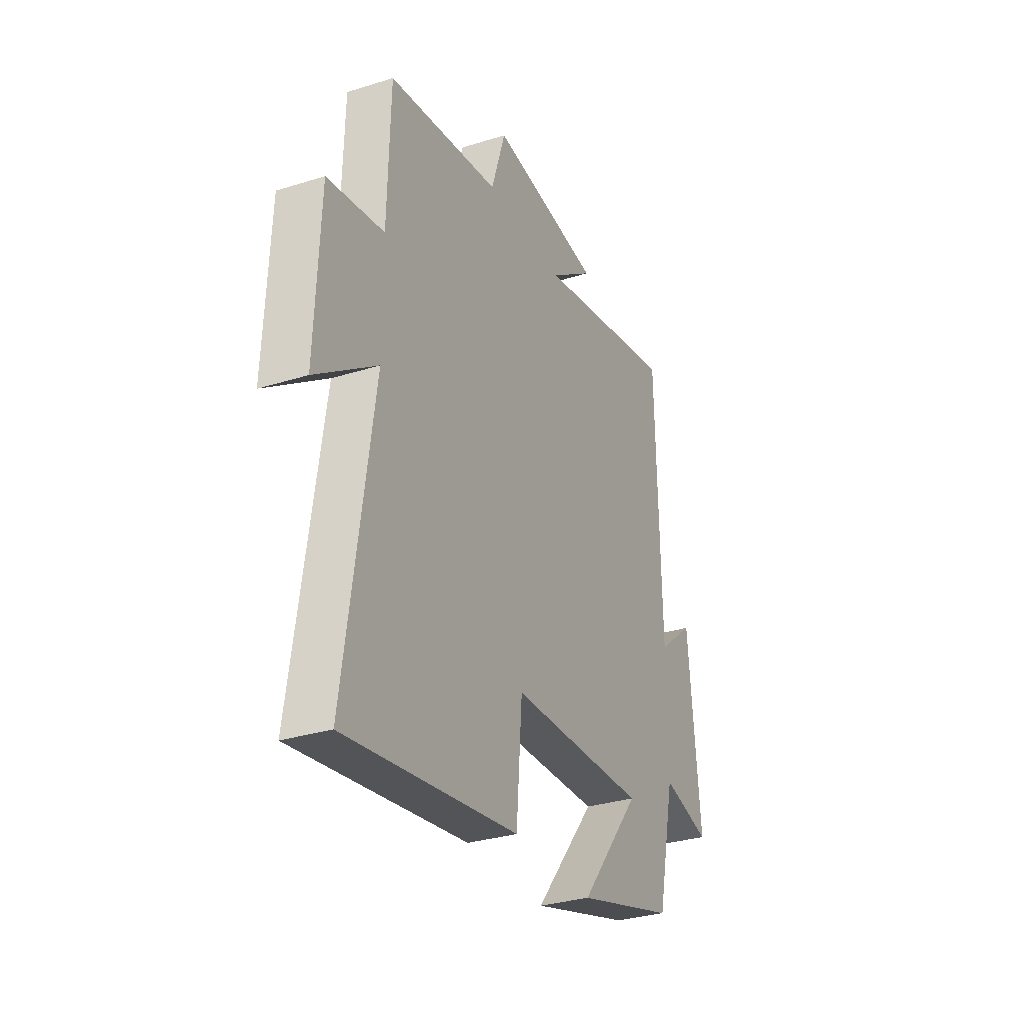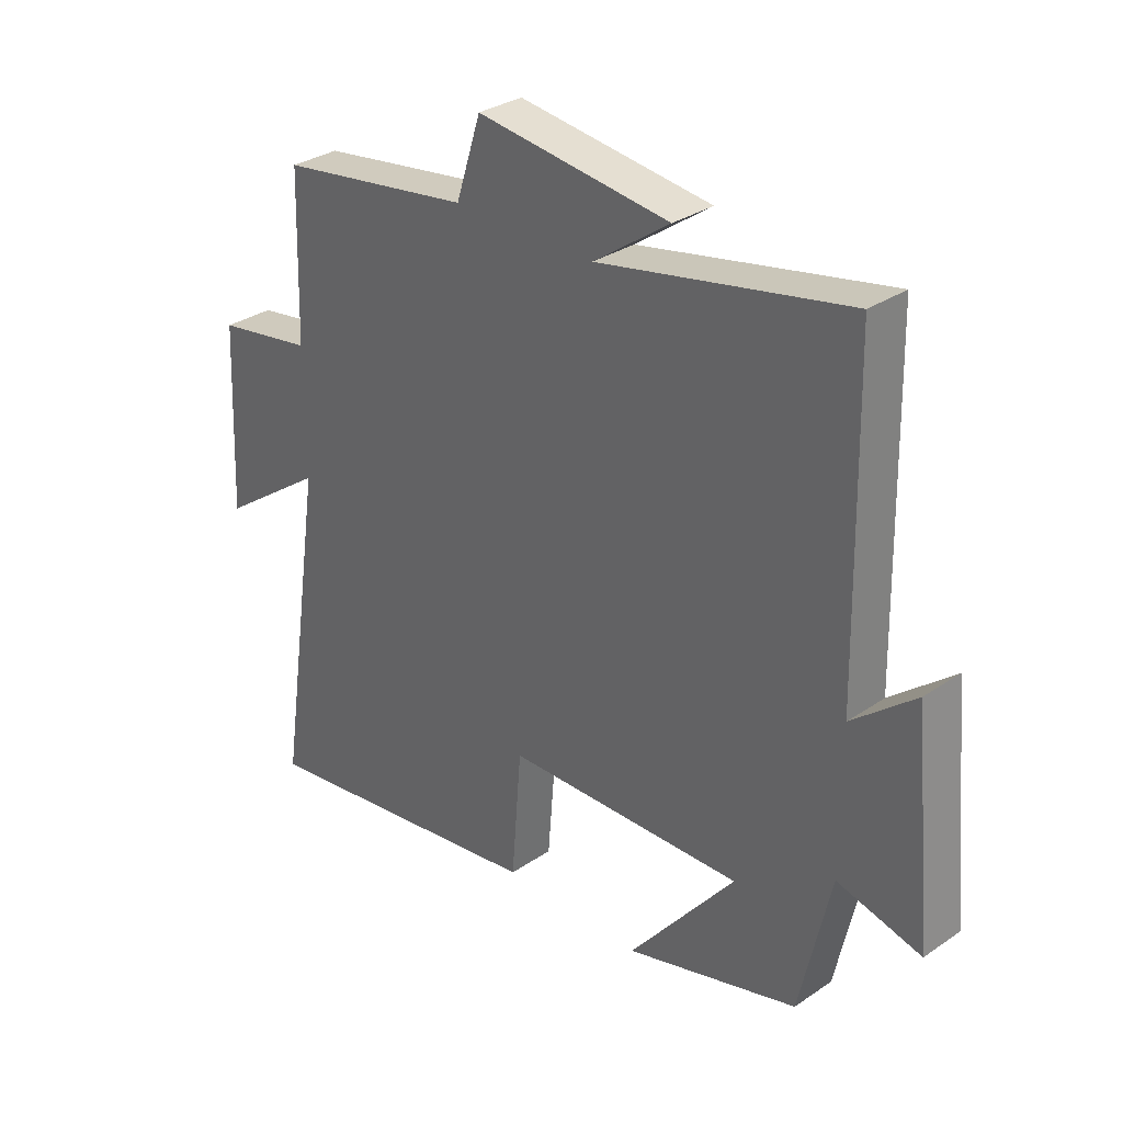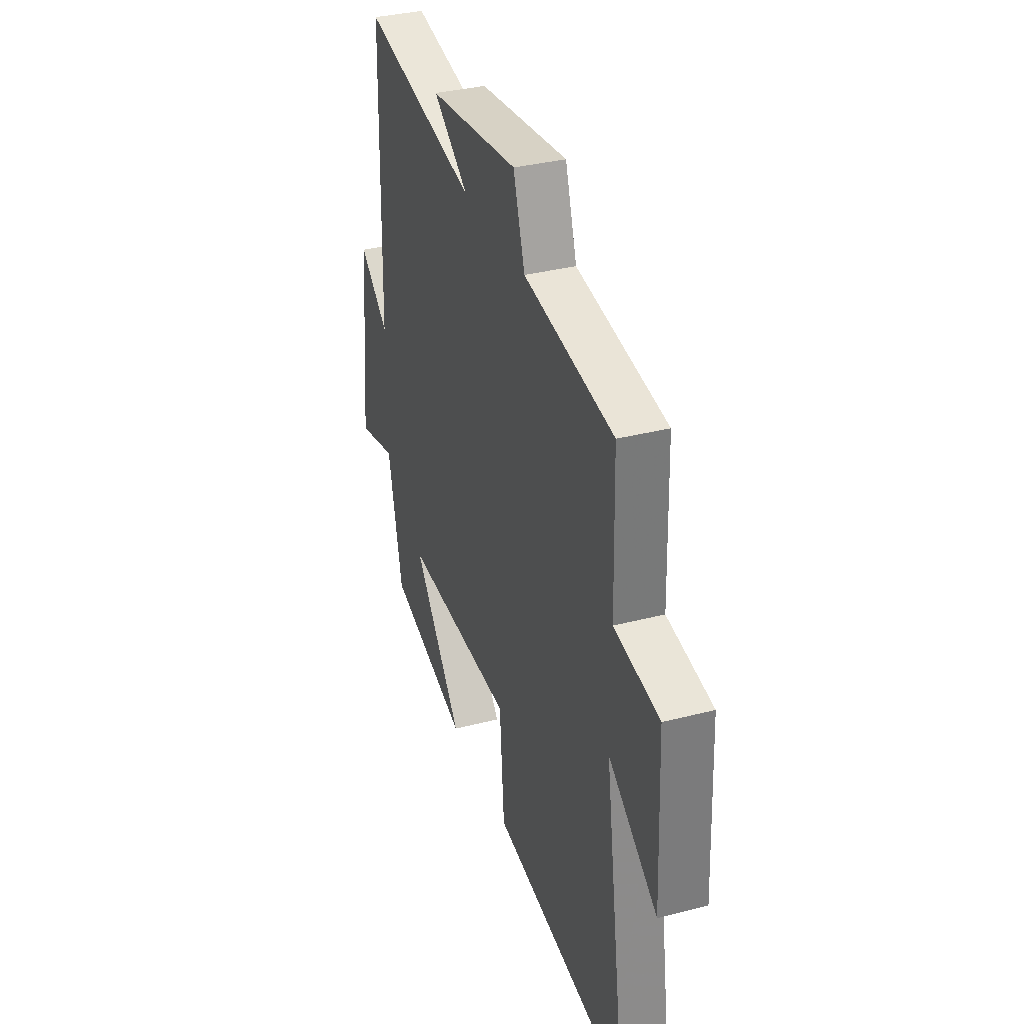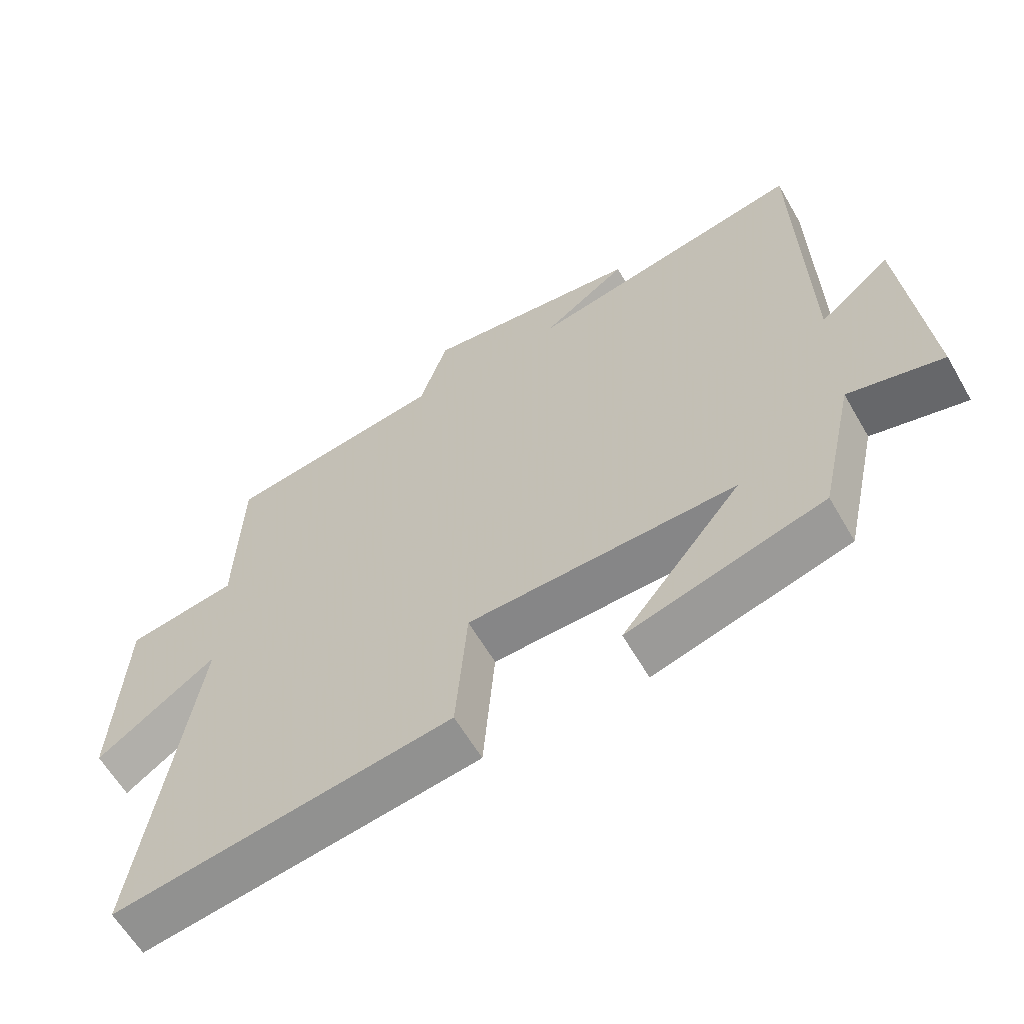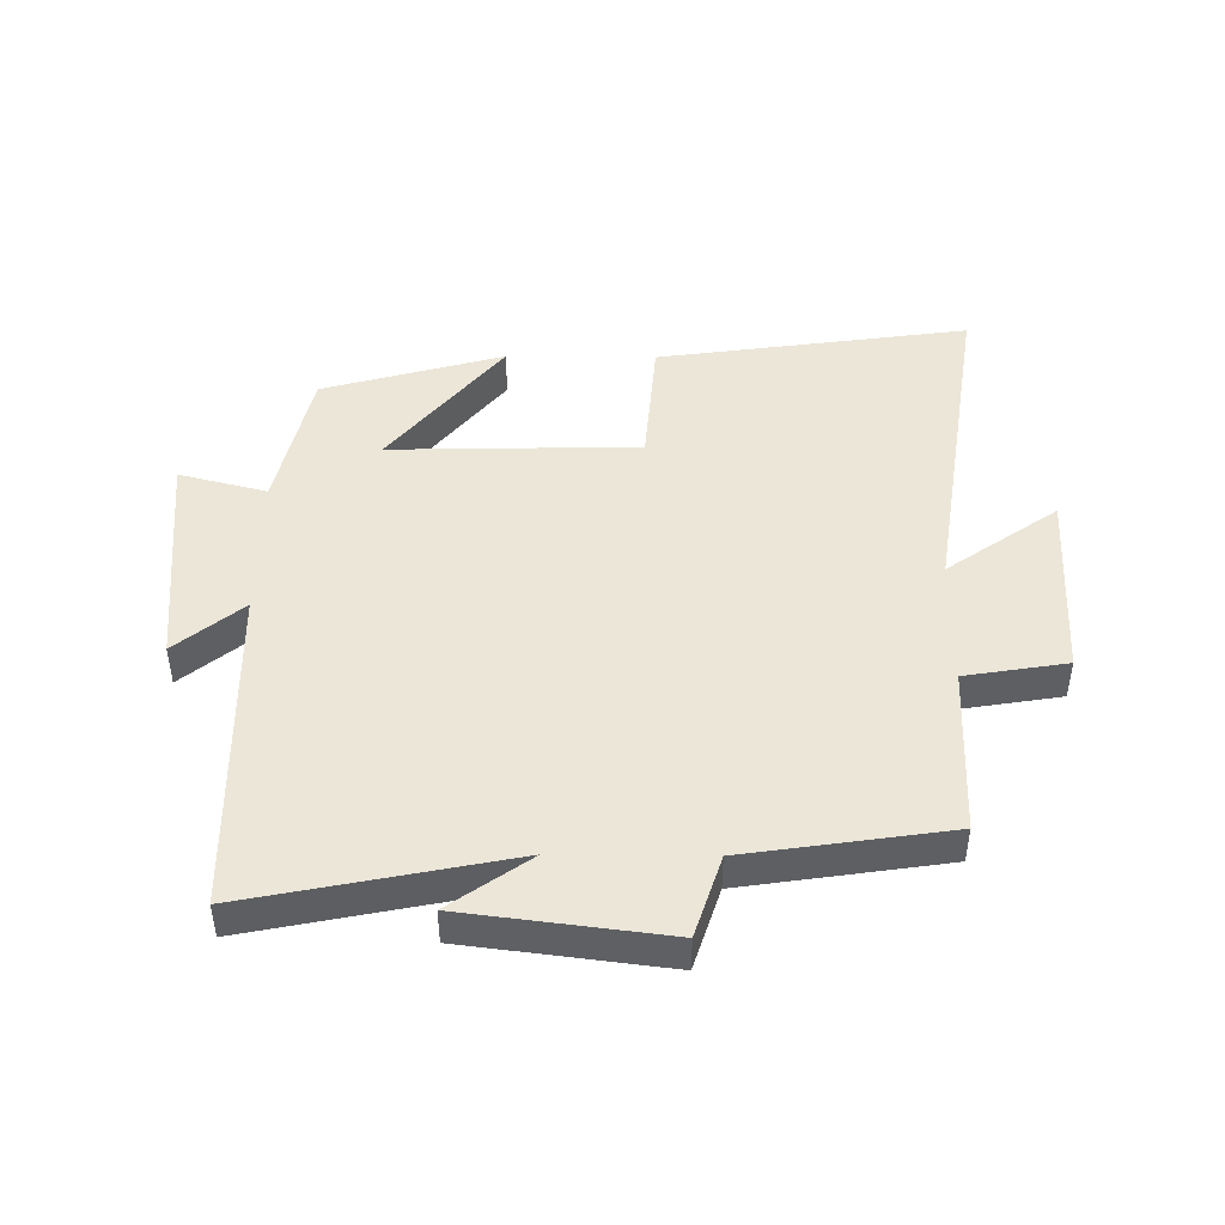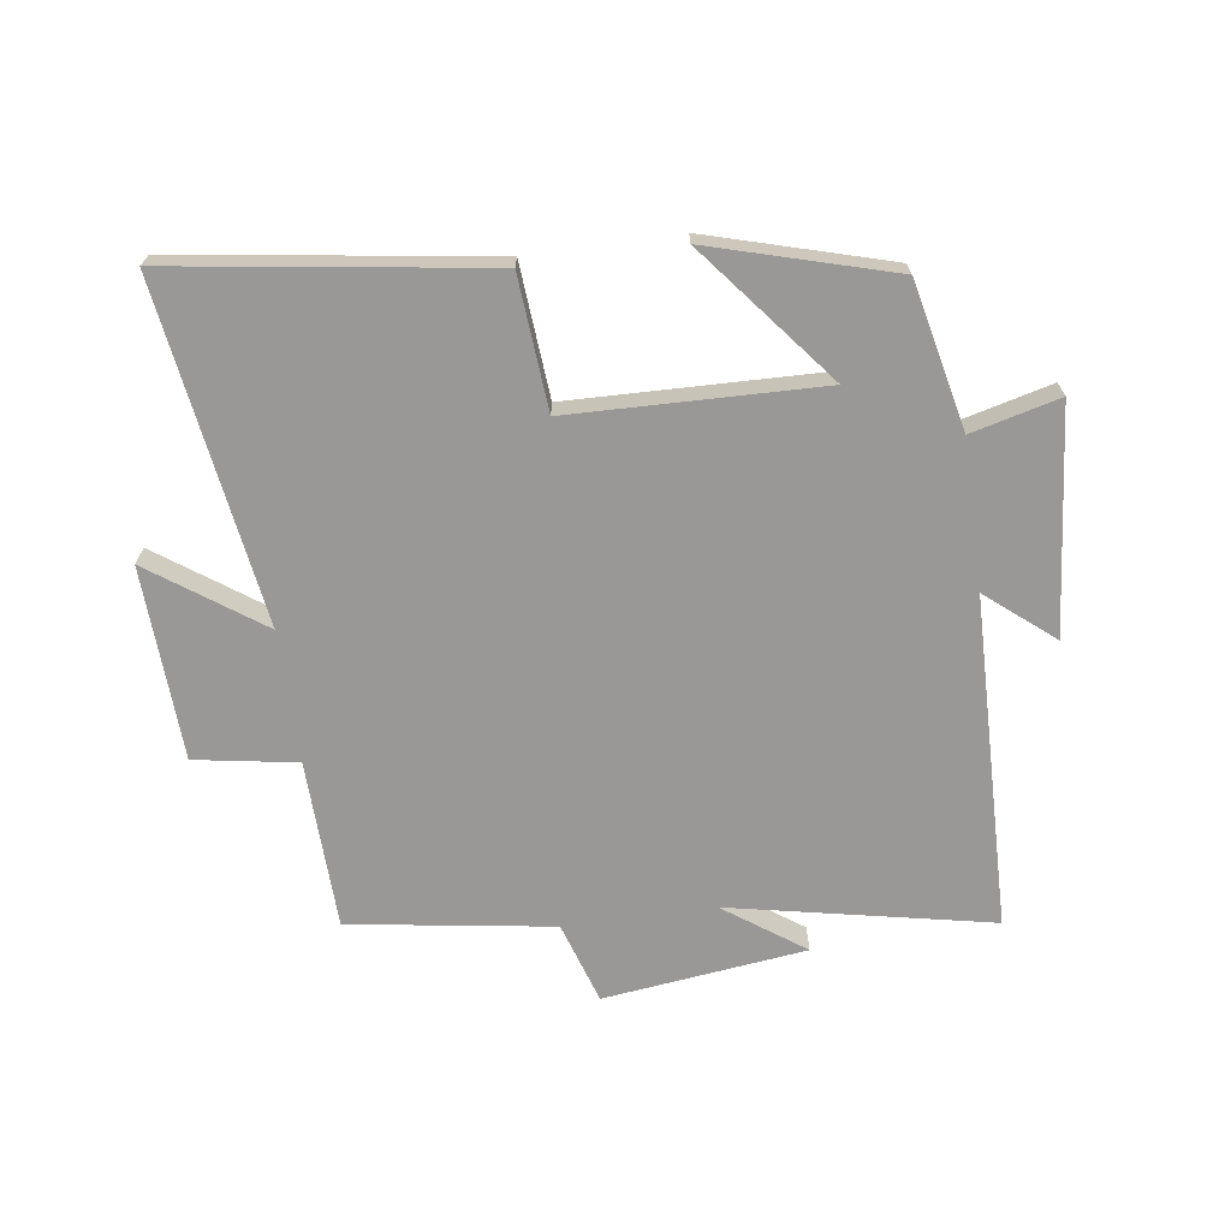
<metadata>
{"format":"obj","ext":"obj","renderer":"f3d","projection":"perspective","resolution":1024,"background":"white","views":[{"elev":-31.1,"azim":114.2,"up":"+Z"},{"elev":31.5,"azim":-133.9,"up":"+Z"},{"elev":34.6,"azim":70.9,"up":"+Z"},{"elev":-61.4,"azim":-150.0,"up":"+Z"},{"elev":46.1,"azim":0.6,"up":"+Y"},{"elev":-68.7,"azim":-172.1,"up":"+Y"}]}
</metadata>
<code>
v 0.492 0.07 0.451
v 0.5 0.07 0.181
v 0.663 0.07 0.154
v 0.677 0.07 -0.154
v 0.5 0.07 -0.029
v 0.581 0.07 -0.572
v 0.081 0.07 -0.5
v 0.064 0.07 -0.288
v -0.336 0.07 -0.278
v -0.157 0.07 -0.5
v -0.448 0.07 -0.417
v -0.5 0.07 -0.183
v -0.641 0.07 -0.219
v -0.607 0.07 0.141
v -0.5 0.07 0.053
v -0.489 0.07 0.585
v -0.071 0.07 0.5
v -0.199 0.07 0.591
v 0.125 0.07 0.631
v 0.167 0.07 0.5
v 0.492 0 0.451
v 0.5 0 0.181
v 0.663 0 0.154
v 0.677 0 -0.154
v 0.5 0 -0.029
v 0.581 0 -0.572
v 0.081 0 -0.5
v 0.064 0 -0.288
v -0.336 0 -0.278
v -0.157 0 -0.5
v -0.448 0 -0.417
v -0.5 0 -0.183
v -0.641 0 -0.219
v -0.607 0 0.141
v -0.5 0 0.053
v -0.489 0 0.585
v -0.071 0 0.5
v -0.199 0 0.591
v 0.125 0 0.631
v 0.167 0 0.5
f 17 18 19 20
f 17 20 1 2
f 15 16 17 2
f 12 13 14 15
f 9 10 11 12
f 15 2 3
f 12 15 3
f 9 12 3
f 8 9 3
f 5 6 7 8
f 3 4 5
f 3 5 8
f 40 39 38 37
f 22 21 40 37
f 22 37 36 35
f 35 34 33 32
f 32 31 30 29
f 23 22 35
f 23 35 32
f 23 32 29
f 23 29 28
f 28 27 26 25
f 25 24 23
f 28 25 23
f 1 21 22 2
f 2 22 23 3
f 3 23 24 4
f 4 24 25 5
f 5 25 26 6
f 6 26 27 7
f 7 27 28 8
f 8 28 29 9
f 9 29 30 10
f 10 30 31 11
f 11 31 32 12
f 12 32 33 13
f 13 33 34 14
f 14 34 35 15
f 15 35 36 16
f 16 36 37 17
f 17 37 38 18
f 18 38 39 19
f 19 39 40 20
f 20 40 21 1

</code>
